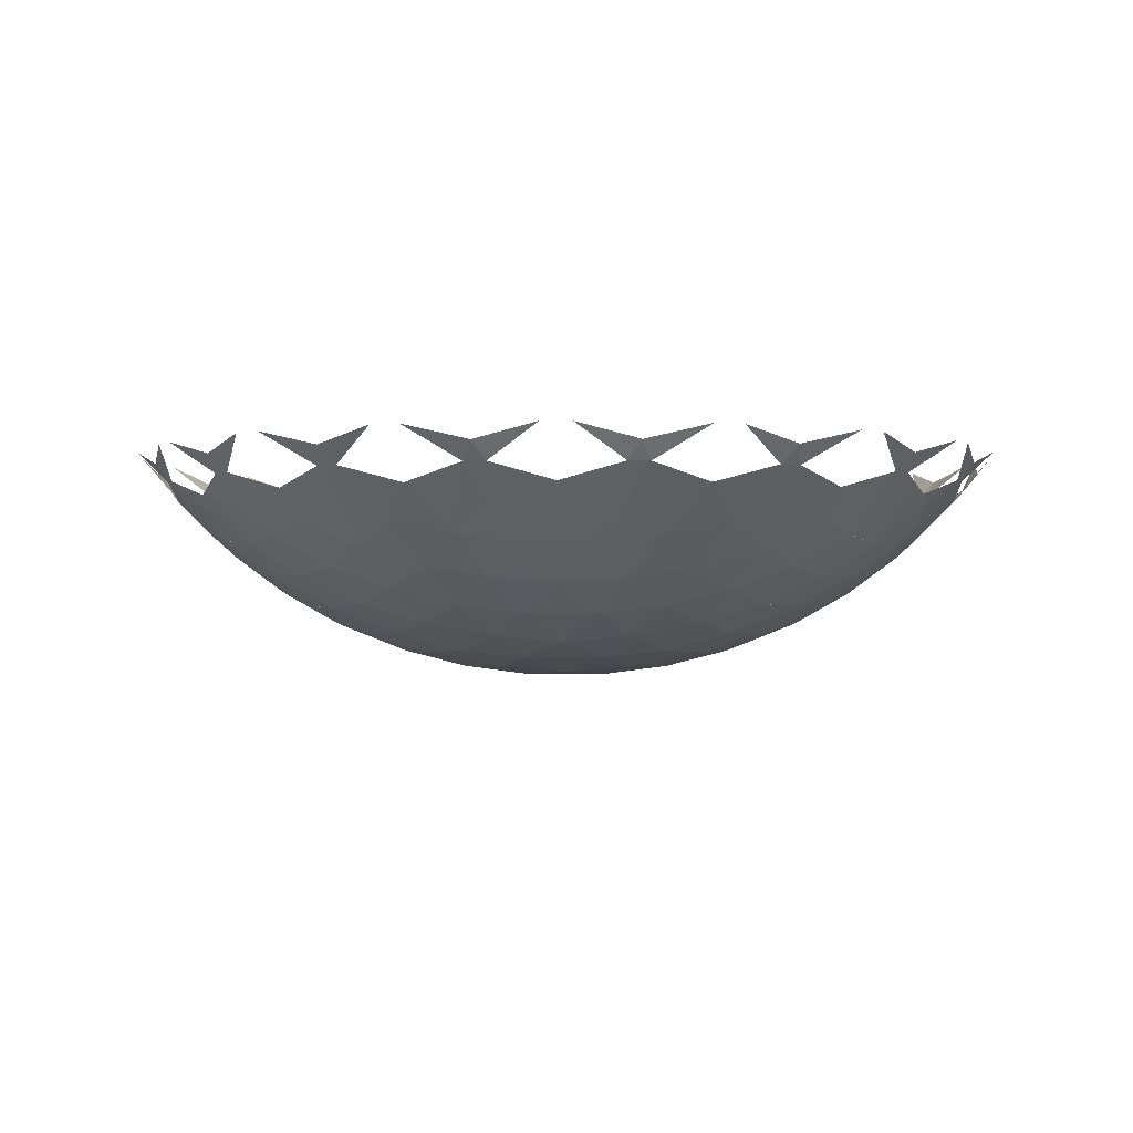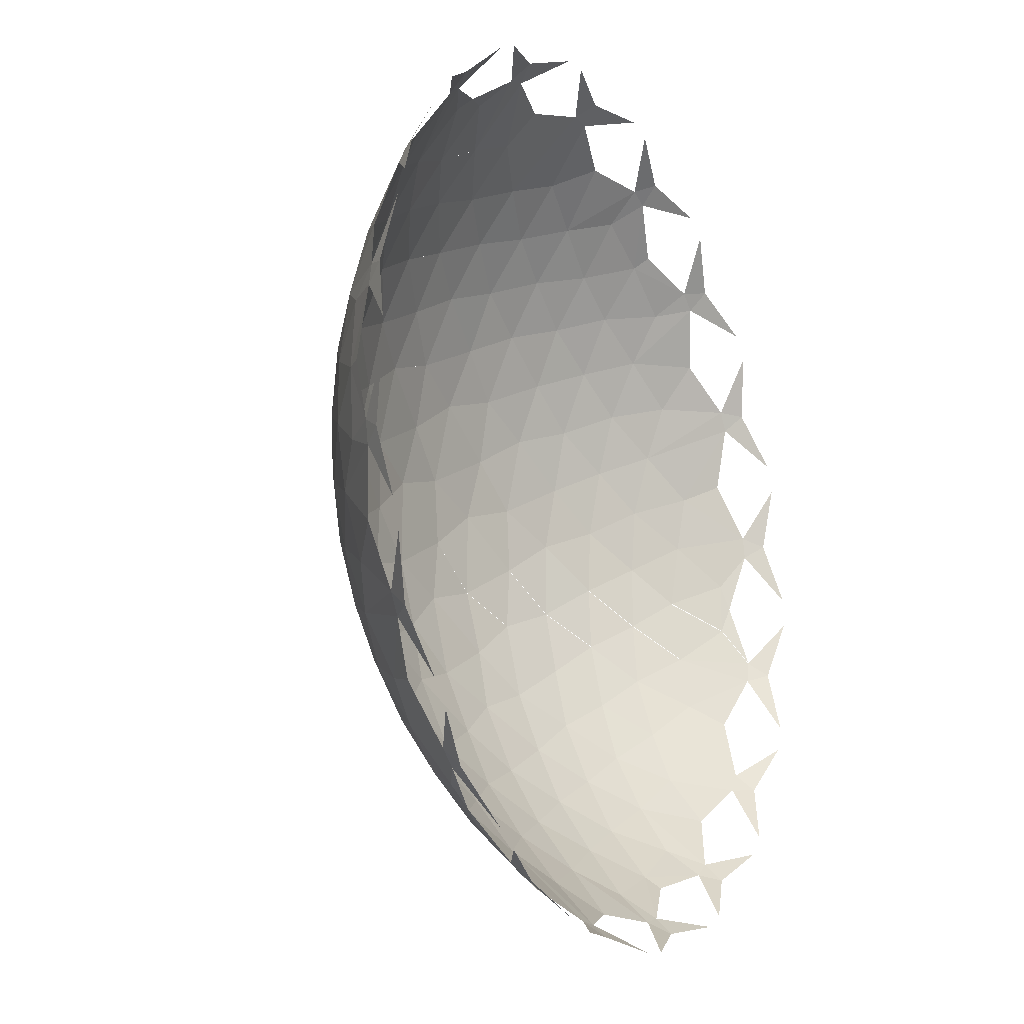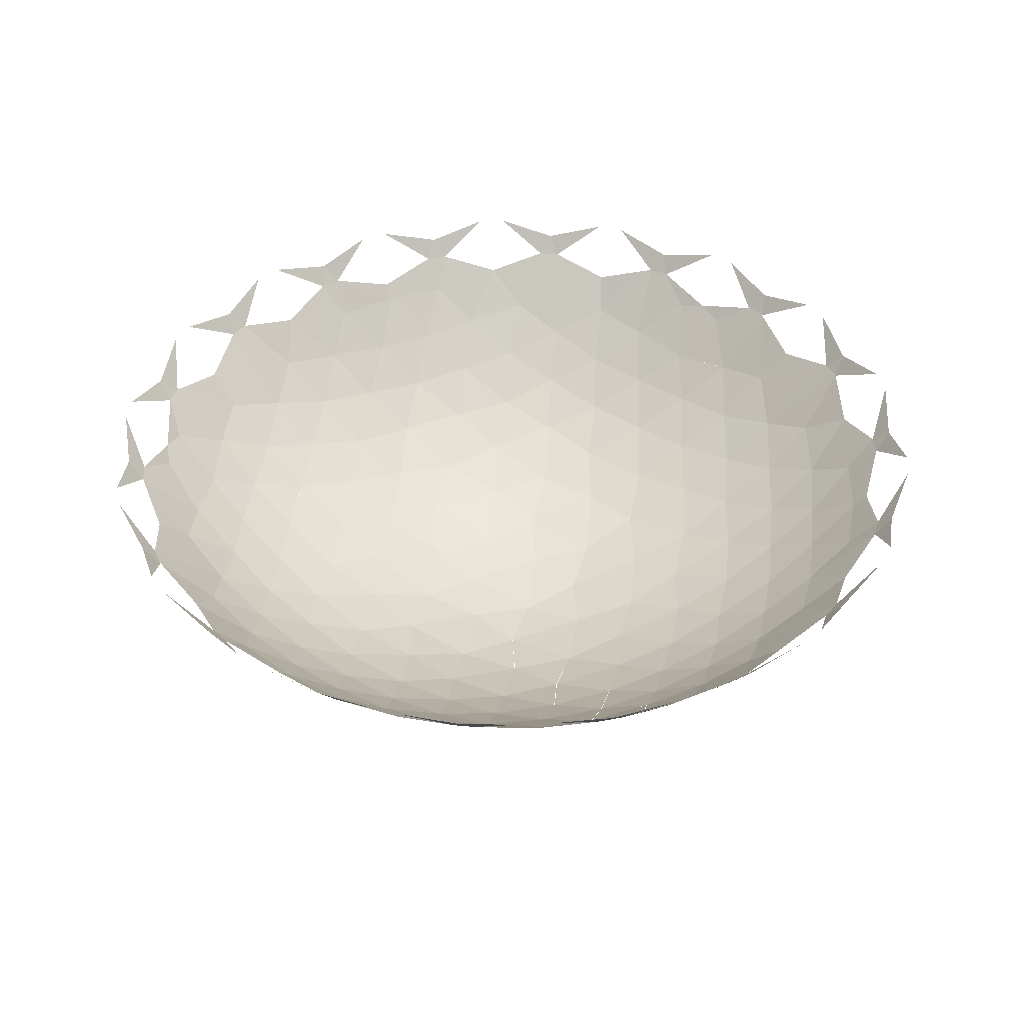
<metadata>
{"format":"obj","ext":"obj","renderer":"f3d","projection":"perspective","resolution":1024,"background":"white","views":[{"elev":-1.8,"azim":-88.9,"up":"+Z"},{"elev":-19.6,"azim":-62.2,"up":"+Y"},{"elev":41.1,"azim":66.5,"up":"+Z"}]}
</metadata>
<code>
g default
v 0 0 0
v 0.3748 0 -6.465
v 0.2836 0.4912 -6.444
v 0 0 0
v 0.7523 0.3219 -6.403
v 0 0 0
v 1.265 -0 -6.291
v 1.204 0.4962 -6.279
v 0.8186 0.8112 -6.324
v 0.7467 1.293 -6.213
v 0 0 0
v 1.641 0.2944 -6.143
v 0 0 0
v 1.201 1.09 -6.162
v 0 0 0
v 2.058 -0 -5.951
v 2.042 0.4991 -5.925
v 1.659 0.7882 -6.066
v 1.616 1.273 -5.951
v 1.21 1.562 -5.996
v 1.162 2.013 -5.787
v 0 0 0
v 2.419 0.2499 -5.712
v 0 0 0
v 2.028 1.021 -5.822
v 0 0 0
v 1.595 1.765 -5.75
v 0 0 0
v 2.723 -0 -5.483
v 2.746 0.496 -5.424
v 2.385 0.7463 -5.663
v 2.374 1.227 -5.526
v 1.981 1.497 -5.675
v 1.955 1.944 -5.453
v 1.532 2.203 -5.517
v 1.503 2.602 -5.218
v 0 0 0
v 3.051 0.1988 -5.163
v 0 0 0
v 2.726 0.9224 -5.343
v 0 0 0
v 2.342 1.641 -5.361
v 0 0 0
v 1.914 2.319 -5.216
v 0 0 0
v -0.1874 -0.3245 -6.465
v -0.5671 0 -6.444
v -0.1874 0.3245 -6.465
v 0.2836 -0.4912 -6.444
v 0.7523 -0.3219 -6.403
v 1.204 -0.4962 -6.279
v -0.09736 0.8124 -6.403
v 0.2932 1.115 -6.324
v 1.641 -0.2944 -6.143
v 2.042 -0.4991 -5.925
v 0.3437 1.585 -6.162
v 0.7474 1.829 -5.996
v 2.419 -0.2499 -5.712
v 2.746 -0.496 -5.424
v 0.7311 2.264 -5.75
v 1.142 2.428 -5.517
v 3.051 -0.1988 -5.163
v 0 0 0
v -0.1874 0.3245 -6.465
v 0.2836 0.4912 -6.444
v 0 0 0
v -0.09736 0.8124 -6.403
v 0 0 0
v -0.6325 1.096 -6.291
v -0.1725 1.291 -6.279
v 0.2932 1.115 -6.324
v 0.7467 1.293 -6.213
v 0 0 0
v -0.5656 1.569 -6.143
v 0 0 0
v 0.3437 1.585 -6.162
v 0 0 0
v -1.029 1.782 -5.951
v -0.5888 2.018 -5.925
v -0.147 1.831 -6.066
v 0.2945 2.036 -5.951
v 0.7474 1.829 -5.996
v 1.162 2.013 -5.787
v 0 0 0
v -0.9933 2.22 -5.712
v 0 0 0
v -0.1295 2.267 -5.822
v 0 0 0
v 0.7311 2.264 -5.75
v 0 0 0
v -1.362 2.358 -5.483
v -0.9433 2.626 -5.424
v -0.5461 2.438 -5.663
v -0.1246 2.67 -5.526
v 0.3059 2.464 -5.675
v 0.7062 2.665 -5.453
v 1.142 2.428 -5.517
v 1.503 2.602 -5.218
v 0 0 0
v -1.353 2.742 -5.163
v 0 0 0
v -0.5643 2.822 -5.343
v 0 0 0
v 0.2503 2.849 -5.361
v 0 0 0
v 1.051 2.817 -5.216
v 0 0 0
v 3.184 -0.4769 -4.982
v 3.106 0 -5.11
v 3.184 0.4769 -4.982
v 3.414 0.11 -4.732
v 3.28 0.5784 -4.844
v 3.246 1.064 -4.732
v 3.155 0.6408 -4.982
v 2.919 1.062 -5.11
v 2.829 1.537 -4.982
v 3.171 1.271 -4.732
v 2.885 1.665 -4.844
v 2.686 2.11 -4.732
v 2.746 1.681 -4.982
v 2.38 1.997 -5.11
v 2.132 2.412 -4.982
v 2.545 2.279 -4.732
v 2.141 2.552 -4.844
v 1.802 2.902 -4.732
v 2.005 2.519 -4.982
v 1.553 2.69 -5.11
v -2.005 2.519 -4.982
v -1.553 2.69 -5.11
v -1.179 2.996 -4.982
v -1.612 3.012 -4.732
v -1.139 3.13 -4.844
v -0.7013 3.343 -4.732
v -1.023 3.053 -4.982
v -0.5394 3.059 -5.11
v -0.08321 3.218 -4.982
v -0.4845 3.381 -4.732
v -0 3.331 -4.844
v 0.4845 3.381 -4.732
v 0.08321 3.218 -4.982
v 0.5394 3.059 -5.11
v 1.023 3.053 -4.982
v 0.7013 3.343 -4.732
v 1.139 3.13 -4.844
v 1.612 3.012 -4.732
v 1.179 2.996 -4.982
v 1.553 2.69 -5.11
v 0 0 0
v -0.187 0.3247 -6.465
v -0.5671 0.000602 -6.444
v 0 0 0
v -0.6544 0.4912 -6.403
v 0 0 0
v -0.6313 1.096 -6.291
v -1.031 0.796 -6.279
v -1.111 0.3045 -6.324
v -1.493 0.001586 -6.213
v 0 0 0
v -1.074 1.275 -6.143
v 0 0 0
v -1.544 0.4965 -6.162
v 0 0 0
v -1.027 1.783 -5.951
v -1.452 1.52 -5.925
v -1.511 1.044 -6.066
v -1.909 0.7648 -5.951
v -1.957 0.2691 -5.996
v -2.325 0.002468 -5.787
v 0 0 0
v -1.424 1.972 -5.712
v 0 0 0
v -1.897 1.248 -5.822
v 0 0 0
v -2.325 0.5011 -5.75
v 0 0 0
v -1.359 2.36 -5.483
v -1.8 2.132 -5.424
v -1.837 1.694 -5.663
v -2.248 1.445 -5.526
v -2.286 0.9694 -5.675
v -2.661 0.7239 -5.453
v -2.674 0.2282 -5.517
v -3.005 0.003191 -5.218
v 0 0 0
v -1.695 2.545 -5.163
v 0 0 0
v -2.16 1.902 -5.343
v 0 0 0
v -2.591 1.21 -5.361
v 0 0 0
v -2.965 0.5016 -5.216
v 0 0 0
v 0.3748 -0.000398 -6.465
v 0.283 -0.4915 -6.444
v -0.1877 -0.3243 -6.465
v 0.2841 0.4909 -6.444
v -0.09649 0.8125 -6.403
v -0.1711 1.291 -6.279
v -0.6554 -0.4898 -6.403
v -1.112 -0.3022 -6.324
v -0.5639 1.569 -6.143
v -0.5867 2.019 -5.925
v -1.545 -0.4932 -6.162
v -1.958 -0.2649 -5.996
v -0.9909 2.221 -5.712
v -0.9406 2.627 -5.424
v -2.326 -0.4962 -5.75
v -2.674 -0.2225 -5.517
v -1.351 2.743 -5.163
v 0 0 0
v -0.1877 -0.3243 -6.465
v -0.5671 0.000602 -6.444
v 0 0 0
v -0.6554 -0.4898 -6.403
v 0 0 0
v -0.6337 -1.095 -6.291
v -1.033 -0.7938 -6.279
v -1.112 -0.3022 -6.324
v -1.493 0.001586 -6.213
v 0 0 0
v -1.077 -1.273 -6.143
v 0 0 0
v -1.545 -0.4932 -6.162
v 0 0 0
v -1.031 -1.781 -5.951
v -1.455 -1.517 -5.925
v -1.513 -1.041 -6.066
v -1.911 -0.7608 -5.951
v -1.958 -0.2649 -5.996
v -2.325 0.002469 -5.787
v 0 0 0
v -1.428 -1.969 -5.712
v 0 0 0
v -1.9 -1.244 -5.822
v 0 0 0
v -2.326 -0.4962 -5.75
v 0 0 0
v -1.364 -2.357 -5.483
v -1.805 -2.128 -5.424
v -1.841 -1.69 -5.663
v -2.251 -1.44 -5.526
v -2.288 -0.9646 -5.675
v -2.662 -0.7183 -5.453
v -2.674 -0.2225 -5.517
v -3.005 0.003191 -5.218
v 0 0 0
v -1.701 -2.541 -5.163
v 0 0 0
v -2.164 -1.898 -5.343
v 0 0 0
v -2.593 -1.205 -5.361
v 0 0 0
v -2.966 -0.4953 -5.216
v 0 0 0
v -1.176 2.997 -4.982
v -1.55 2.692 -5.11
v -2.002 2.521 -4.982
v -1.799 2.904 -4.732
v -2.138 2.554 -4.844
v -2.542 2.282 -4.732
v -2.13 2.414 -4.982
v -2.378 1.999 -5.11
v -2.744 1.684 -4.982
v -2.684 2.113 -4.732
v -2.883 1.668 -4.844
v -3.169 1.275 -4.732
v -2.827 1.54 -4.982
v -2.918 1.066 -5.11
v -3.154 0.6441 -4.982
v -3.245 1.068 -4.732
v -3.28 0.5819 -4.844
v -3.414 0.1137 -4.732
v -3.183 0.4803 -4.982
v -3.106 0.003299 -5.11
v -1.182 -2.995 -4.982
v -1.556 -2.689 -5.11
v -2.008 -2.517 -4.982
v -1.806 -2.9 -4.732
v -2.144 -2.549 -4.844
v -2.547 -2.276 -4.732
v -2.135 -2.41 -4.982
v -2.382 -1.994 -5.11
v -2.747 -1.678 -4.982
v -2.688 -2.107 -4.732
v -2.886 -1.662 -4.844
v -3.172 -1.268 -4.732
v -2.83 -1.534 -4.982
v -2.92 -1.059 -5.11
v -3.156 -0.6374 -4.982
v -3.247 -1.061 -4.732
v -3.281 -0.5749 -4.844
v -3.414 -0.1064 -4.732
v -3.184 -0.4735 -4.982
v -3.106 0.003299 -5.11
v 0 0 0
v -0.1881 -0.3241 -6.465
v 0.2825 -0.4918 -6.444
v 0 0 0
v -0.09908 -0.8122 -6.403
v 0 0 0
v -0.6348 -1.094 -6.291
v -0.1752 -1.291 -6.279
v 0.2908 -1.115 -6.324
v 0.744 -1.295 -6.213
v 0 0 0
v -0.5689 -1.567 -6.143
v 0 0 0
v 0.3404 -1.586 -6.162
v 0 0 0
v -1.033 -1.78 -5.951
v -0.5931 -2.017 -5.925
v -0.1509 -1.831 -6.066
v 0.2902 -2.036 -5.951
v 0.7435 -1.83 -5.996
v 1.158 -2.016 -5.787
v 0 0 0
v -0.998 -2.218 -5.712
v 0 0 0
v -0.1343 -2.267 -5.822
v 0 0 0
v 0.7263 -2.265 -5.75
v 0 0 0
v -1.367 -2.355 -5.483
v -0.9489 -2.624 -5.424
v -0.5513 -2.437 -5.663
v -0.1303 -2.669 -5.526
v 0.3007 -2.464 -5.675
v 0.7005 -2.667 -5.453
v 1.137 -2.431 -5.517
v 1.497 -2.606 -5.218
v 0 0 0
v -1.359 -2.739 -5.163
v 0 0 0
v -0.5703 -2.821 -5.343
v 0 0 0
v 0.2442 -2.849 -5.361
v 0 0 0
v 1.045 -2.819 -5.216
v 0 0 0
v -0.1867 0.3249 -6.465
v 0.2846 0.4906 -6.444
v 0.3748 -0.000796 -6.465
v -0.5671 0.001204 -6.444
v -0.6559 -0.4891 -6.403
v -1.034 -0.7927 -6.279
v 0.7516 -0.3235 -6.403
v 0.8169 -0.8129 -6.324
v -1.078 -1.272 -6.143
v -1.457 -1.516 -5.925
v 1.198 -1.093 -6.162
v 1.207 -1.564 -5.996
v -1.43 -1.967 -5.712
v -1.807 -2.126 -5.424
v 1.591 -1.768 -5.75
v 1.527 -2.206 -5.517
v -1.703 -2.54 -5.163
v 0 0 0
v 0.3748 -0.000796 -6.465
v 0.2825 -0.4918 -6.444
v 0 0 0
v 0.7516 -0.3235 -6.403
v 0 0 0
v 1.265 -0.002686 -6.291
v 1.203 -0.4987 -6.279
v 0.8169 -0.8129 -6.324
v 0.744 -1.295 -6.213
v 0 0 0
v 1.641 -0.2979 -6.143
v 0 0 0
v 1.198 -1.093 -6.162
v 0 0 0
v 2.058 -0.00437 -5.951
v 2.041 -0.5034 -5.925
v 1.657 -0.7917 -6.066
v 1.613 -1.276 -5.951
v 1.207 -1.564 -5.996
v 1.158 -2.016 -5.787
v 0 0 0
v 2.419 -0.255 -5.712
v 0 0 0
v 2.026 -1.026 -5.822
v 0 0 0
v 1.591 -1.768 -5.75
v 0 0 0
v 2.723 -0.005783 -5.483
v 2.745 -0.5018 -5.424
v 2.383 -0.7513 -5.663
v 2.372 -1.232 -5.526
v 1.978 -1.501 -5.675
v 1.951 -1.948 -5.453
v 1.527 -2.206 -5.517
v 1.497 -2.606 -5.218
v 0 0 0
v 3.051 -0.2053 -5.163
v 0 0 0
v 2.724 -0.9282 -5.343
v 0 0 0
v 2.338 -1.646 -5.361
v 0 0 0
v 1.909 -2.323 -5.216
v 0 0 0
v -2.01 -2.515 -4.982
v -1.559 -2.687 -5.11
v -1.185 -2.993 -4.982
v -1.618 -3.008 -4.732
v -1.146 -3.127 -4.844
v -0.7084 -3.342 -4.732
v -1.029 -3.051 -4.982
v -0.5459 -3.058 -5.11
v -0.09004 -3.218 -4.982
v -0.4917 -3.38 -4.732
v -0.007074 -3.331 -4.844
v 0.4773 -3.383 -4.732
v 0.07637 -3.218 -4.982
v 0.5329 -3.06 -5.11
v 1.016 -3.055 -4.982
v 0.6942 -3.345 -4.732
v 1.133 -3.132 -4.844
v 1.605 -3.015 -4.732
v 1.173 -2.998 -4.982
v 1.548 -2.694 -5.11
v 3.185 0.4702 -4.982
v 3.106 -0.006597 -5.11
v 3.183 -0.4837 -4.982
v 3.414 -0.1173 -4.732
v 3.279 -0.5853 -4.844
v 3.244 -1.071 -4.732
v 3.154 -0.6475 -4.982
v 2.917 -1.069 -5.11
v 2.825 -1.543 -4.982
v 3.168 -1.278 -4.732
v 2.881 -1.672 -4.844
v 2.682 -2.116 -4.732
v 2.742 -1.687 -4.982
v 2.375 -2.002 -5.11
v 2.127 -2.416 -4.982
v 2.54 -2.284 -4.732
v 2.136 -2.556 -4.844
v 1.796 -2.906 -4.732
v 2 -2.523 -4.982
v 1.548 -2.694 -5.11
g END
f 47 46 48
f 194 193 195
f 341 340 342
f 3 48 2
f 150 195 149
f 297 342 296
f 49 2 46
f 196 149 193
f 343 296 340
f 48 46 2
f 195 193 149
f 342 340 296
f 2 50 5
f 149 197 152
f 296 344 299
f 8 5 7
f 155 152 154
f 302 299 301
f 51 7 50
f 198 154 197
f 345 301 344
f 5 50 7
f 152 197 154
f 299 344 301
f 52 3 53
f 199 150 200
f 346 297 347
f 10 53 9
f 157 200 156
f 304 347 303
f 5 9 3
f 152 156 150
f 299 303 297
f 53 3 9
f 200 150 156
f 347 297 303
f 7 54 12
f 154 201 159
f 301 348 306
f 17 12 16
f 164 159 163
f 311 306 310
f 55 16 54
f 202 163 201
f 349 310 348
f 12 54 16
f 159 201 163
f 306 348 310
f 9 8 14
f 156 155 161
f 303 302 308
f 19 14 18
f 166 161 165
f 313 308 312
f 12 18 8
f 159 165 155
f 306 312 302
f 14 8 18
f 161 155 165
f 308 302 312
f 56 10 57
f 203 157 204
f 350 304 351
f 21 57 20
f 168 204 167
f 315 351 314
f 14 20 10
f 161 167 157
f 308 314 304
f 57 10 20
f 204 157 167
f 351 304 314
f 16 58 23
f 163 205 170
f 310 352 317
f 30 23 29
f 177 170 176
f 324 317 323
f 59 29 58
f 206 176 205
f 353 323 352
f 23 58 29
f 170 205 176
f 317 352 323
f 18 17 25
f 165 164 172
f 312 311 319
f 32 25 31
f 179 172 178
f 326 319 325
f 23 31 17
f 170 178 164
f 317 325 311
f 25 17 31
f 172 164 178
f 319 311 325
f 20 19 27
f 167 166 174
f 314 313 321
f 34 27 33
f 181 174 180
f 328 321 327
f 25 33 19
f 172 180 166
f 319 327 313
f 27 19 33
f 174 166 180
f 321 313 327
f 60 21 61
f 207 168 208
f 354 315 355
f 36 61 35
f 183 208 182
f 330 355 329
f 27 35 21
f 174 182 168
f 321 329 315
f 61 21 35
f 208 168 182
f 355 315 329
f 29 62 38
f 176 209 185
f 323 356 332
f 31 30 40
f 178 177 187
f 325 324 334
f 33 32 42
f 180 179 189
f 327 326 336
f 35 34 44
f 182 181 191
f 329 328 338
f 71 76 70
f 218 223 217
f 365 370 364
f 81 80 76
f 228 227 223
f 375 374 370
f 74 70 80
f 221 217 227
f 368 364 374
f 76 80 70
f 223 227 217
f 370 374 364
f 80 87 79
f 227 234 226
f 374 381 373
f 94 93 87
f 241 240 234
f 388 387 381
f 85 79 93
f 232 226 240
f 379 373 387
f 87 93 79
f 234 240 226
f 381 387 373
f 82 89 81
f 229 236 228
f 376 383 375
f 96 95 89
f 243 242 236
f 390 389 383
f 87 81 95
f 234 228 242
f 381 375 389
f 89 95 81
f 236 242 228
f 383 389 375
f 93 102 92
f 240 249 239
f 387 396 386
f 95 104 94
f 242 251 241
f 389 398 388
f 97 106 96
f 244 253 243
f 391 400 390
f 3 2 5
f 150 149 152
f 297 296 299
f 9 5 8
f 156 152 155
f 303 299 302
f 8 7 12
f 155 154 159
f 302 301 306
f 18 12 17
f 165 159 164
f 312 306 311
f 10 9 14
f 157 156 161
f 304 303 308
f 20 14 19
f 167 161 166
f 314 308 313
f 17 16 23
f 164 163 170
f 311 310 317
f 31 23 30
f 178 170 177
f 325 317 324
f 19 18 25
f 166 165 172
f 313 312 319
f 33 25 32
f 180 172 179
f 327 319 326
f 21 20 27
f 168 167 174
f 315 314 321
f 35 27 34
f 182 174 181
f 329 321 328
f 30 29 38
f 177 176 185
f 324 323 332
f 32 31 40
f 179 178 187
f 326 325 334
f 34 33 42
f 181 180 189
f 328 327 336
f 36 35 44
f 183 182 191
f 330 329 338
f 65 67 64
f 212 214 211
f 359 361 358
f 71 70 67
f 218 217 214
f 365 364 361
f 70 74 69
f 217 221 216
f 364 368 363
f 80 79 74
f 227 226 221
f 374 373 368
f 72 76 71
f 219 223 218
f 366 370 365
f 82 81 76
f 229 228 223
f 376 375 370
f 79 85 78
f 226 232 225
f 373 379 372
f 93 92 85
f 240 239 232
f 387 386 379
f 81 87 80
f 228 234 227
f 375 381 374
f 95 94 87
f 242 241 234
f 389 388 381
f 83 89 82
f 230 236 229
f 377 383 376
f 97 96 89
f 244 243 236
f 391 390 383
f 92 100 91
f 239 247 238
f 386 394 385
f 94 102 93
f 241 249 240
f 388 396 387
f 96 104 95
f 243 251 242
f 390 398 389
f 98 106 97
f 245 253 244
f 392 400 391
f 108 109 62
f 255 256 209
f 402 403 356
f 109 38 62
f 256 185 209
f 403 332 356
f 109 110 38
f 256 257 185
f 403 404 332
f 110 111 112
f 257 258 259
f 404 405 406
f 112 113 114
f 259 260 261
f 406 407 408
f 114 30 110
f 261 177 257
f 408 324 404
f 38 110 30
f 185 257 177
f 332 404 324
f 110 112 114
f 257 259 261
f 404 406 408
f 114 40 30
f 261 187 177
f 408 334 324
f 114 115 40
f 261 262 187
f 408 409 334
f 115 116 40
f 262 263 187
f 409 410 334
f 116 117 118
f 263 264 265
f 410 411 412
f 118 119 120
f 265 266 267
f 412 413 414
f 116 118 120
f 263 265 267
f 410 412 414
f 40 116 32
f 187 263 179
f 334 410 326
f 120 32 116
f 267 179 263
f 414 326 410
f 32 120 42
f 179 267 189
f 326 414 336
f 42 120 121
f 189 267 268
f 336 414 415
f 42 121 34
f 189 268 181
f 336 415 328
f 121 122 34
f 268 269 181
f 415 416 328
f 122 123 124
f 269 270 271
f 416 417 418
f 124 125 126
f 271 272 273
f 418 419 420
f 122 124 126
f 269 271 273
f 416 418 420
f 126 44 122
f 273 191 269
f 420 338 416
f 122 44 34
f 269 191 181
f 416 338 328
f 126 36 44
f 273 183 191
f 420 330 338
f 126 127 36
f 273 274 183
f 420 421 330
f 146 98 147
f 293 245 294
f 440 392 441
f 146 106 98
f 293 253 245
f 440 400 392
f 142 96 106
f 289 243 253
f 436 390 400
f 146 142 106
f 293 289 253
f 440 436 400
f 142 146 144
f 289 293 291
f 436 440 438
f 144 146 145
f 291 293 292
f 438 440 439
f 142 144 143
f 289 291 290
f 436 438 437
f 141 96 142
f 288 243 289
f 435 390 436
f 104 96 141
f 251 243 288
f 398 390 435
f 104 141 140
f 251 288 287
f 398 435 434
f 94 104 140
f 241 251 287
f 388 398 434
f 140 136 94
f 287 283 241
f 434 430 388
f 102 94 136
f 249 241 283
f 396 388 430
f 136 140 138
f 283 287 285
f 430 434 432
f 138 140 139
f 285 287 286
f 432 434 433
f 136 138 137
f 283 285 284
f 430 432 431
f 135 102 136
f 282 249 283
f 429 396 430
f 134 102 135
f 281 249 282
f 428 396 429
f 134 92 102
f 281 239 249
f 428 386 396
f 130 134 132
f 277 281 279
f 424 428 426
f 100 92 130
f 247 239 277
f 394 386 424
f 134 130 92
f 281 277 239
f 428 424 386
f 132 134 133
f 279 281 280
f 426 428 427
f 130 132 131
f 277 279 278
f 424 426 425

</code>
